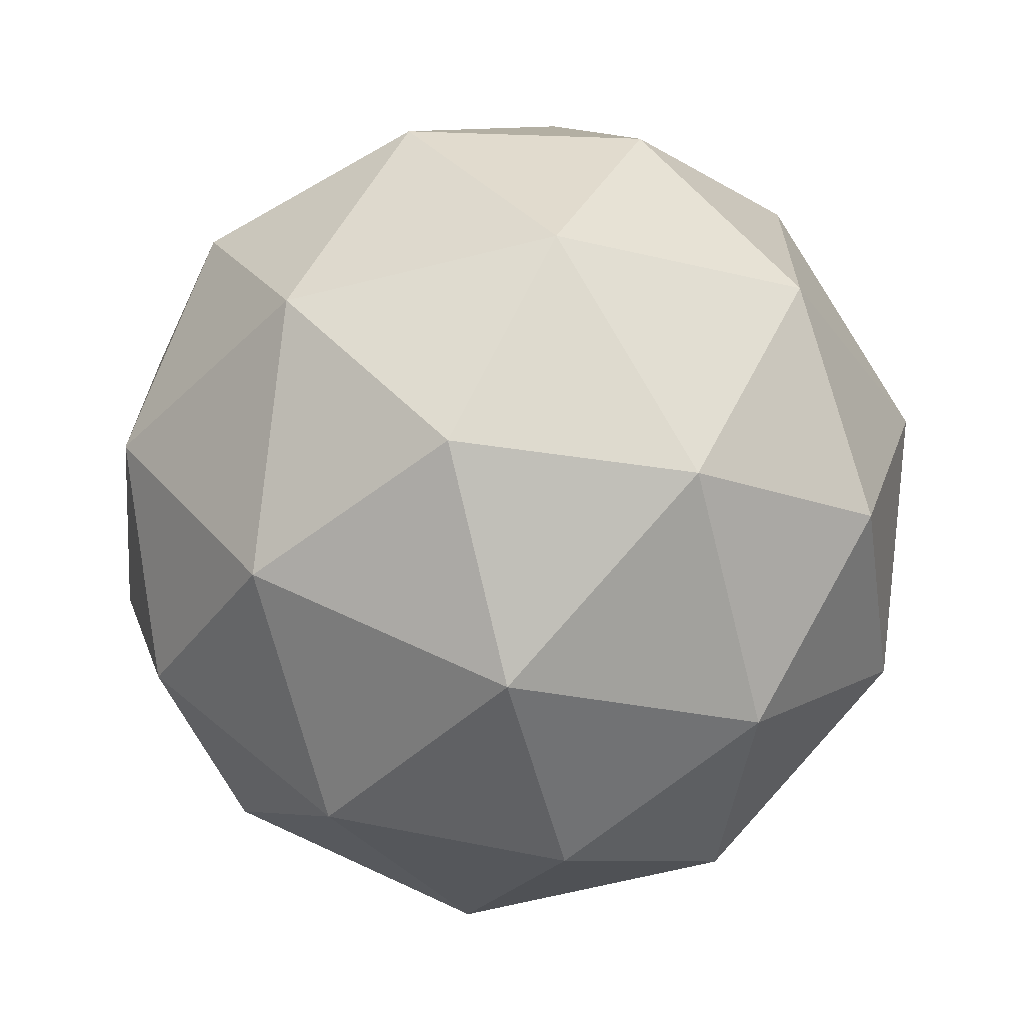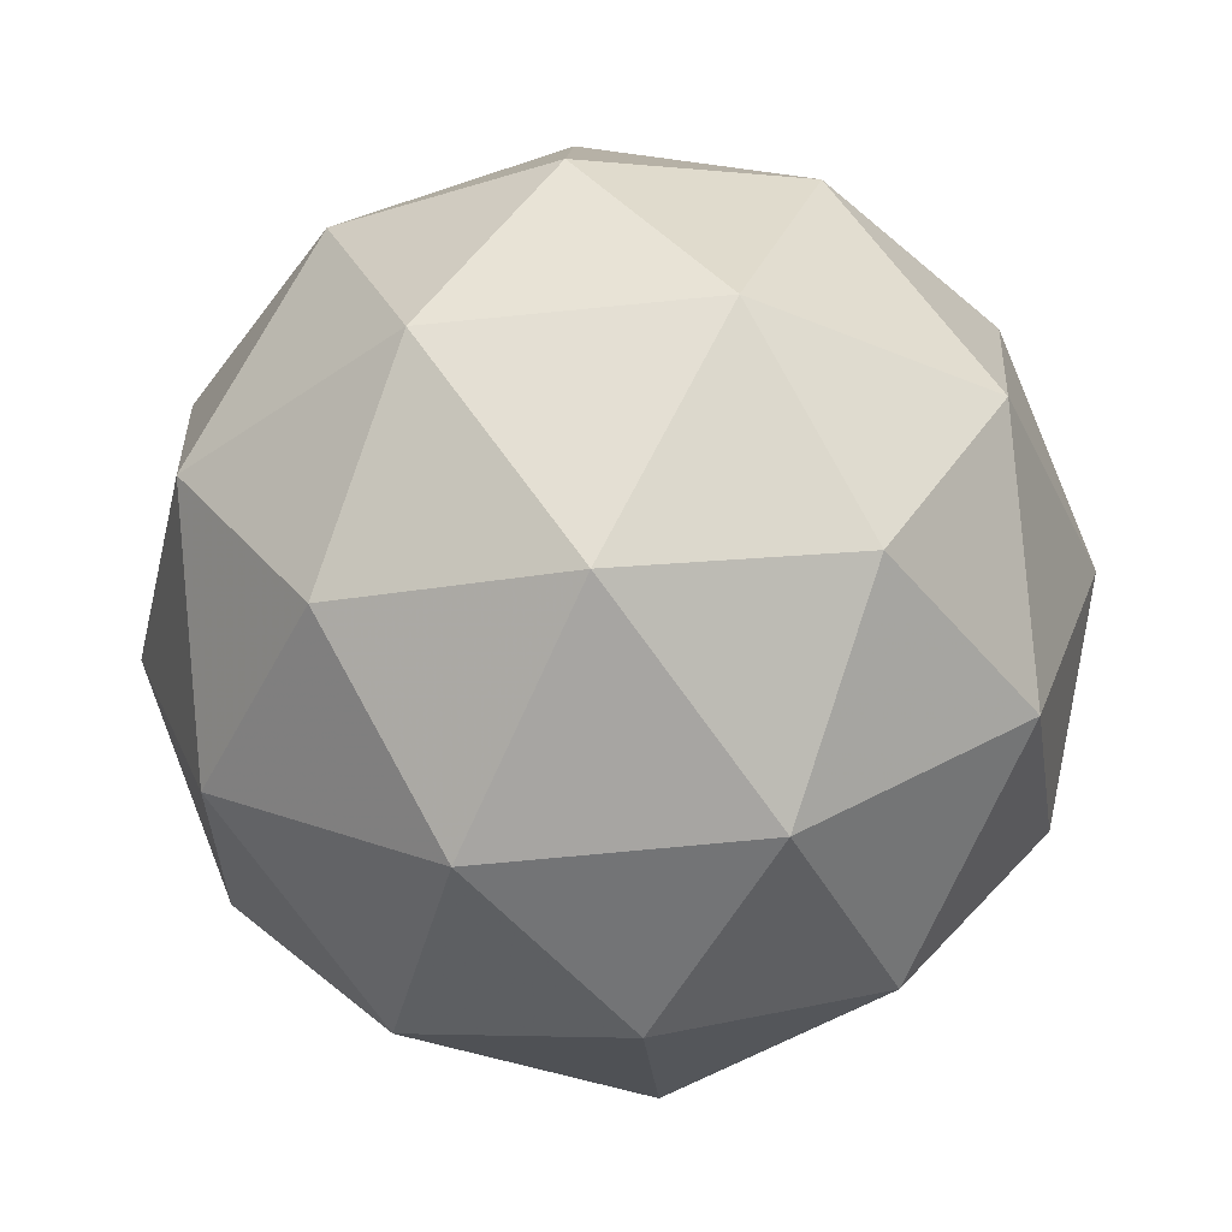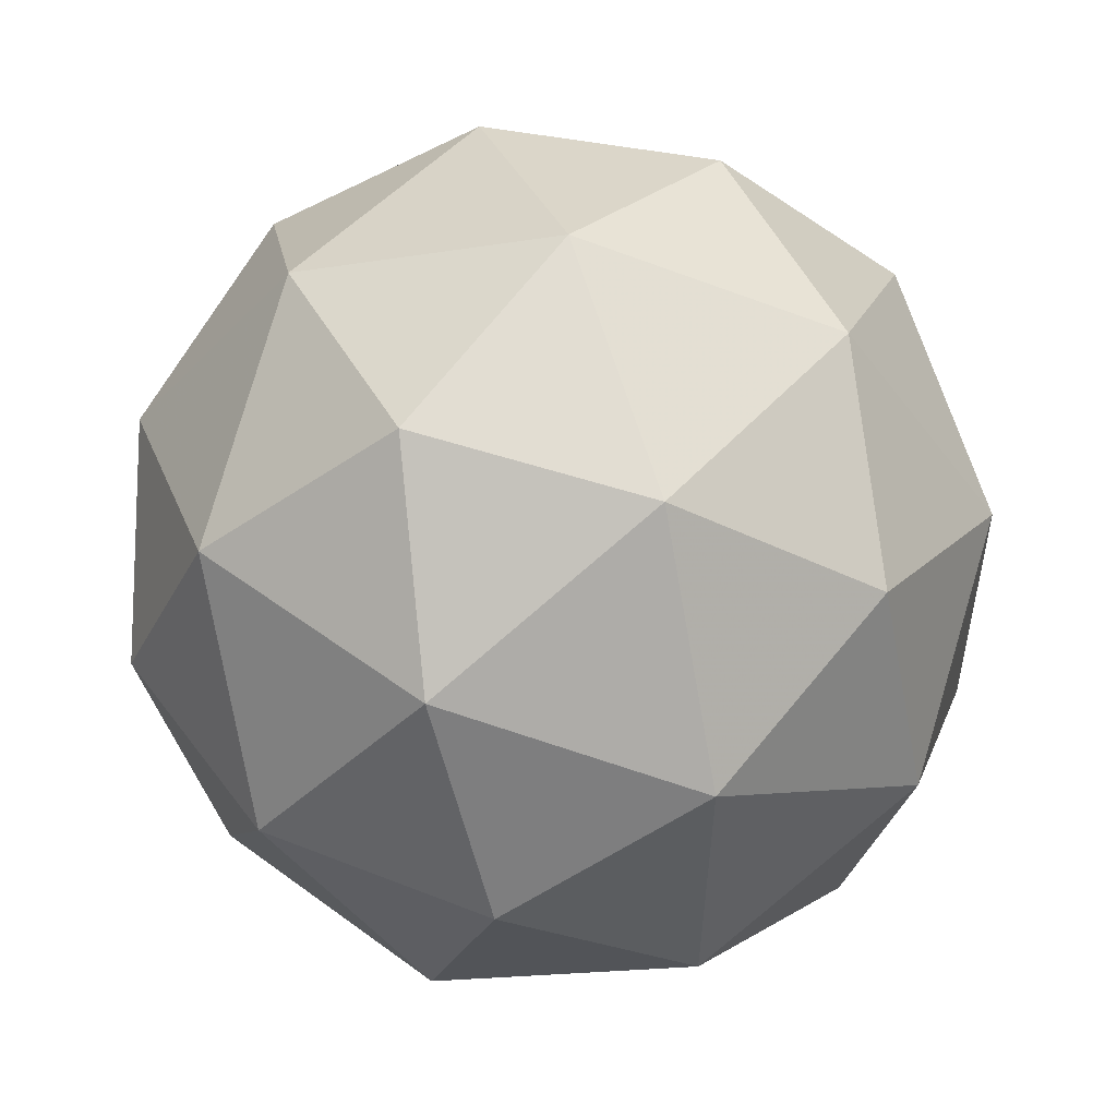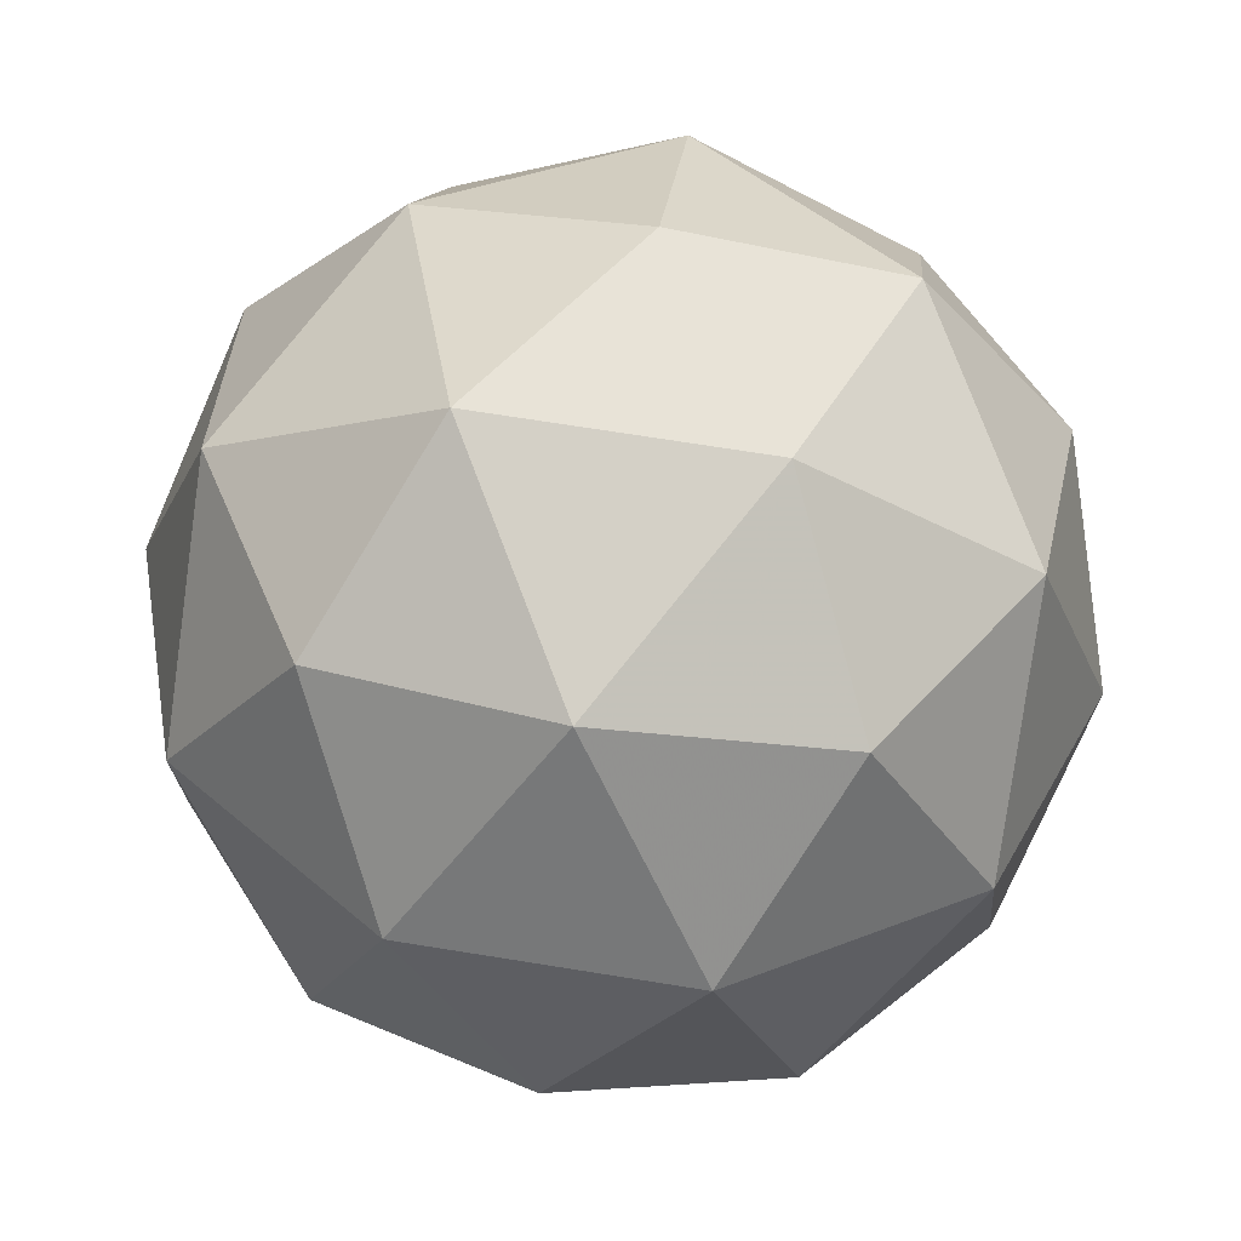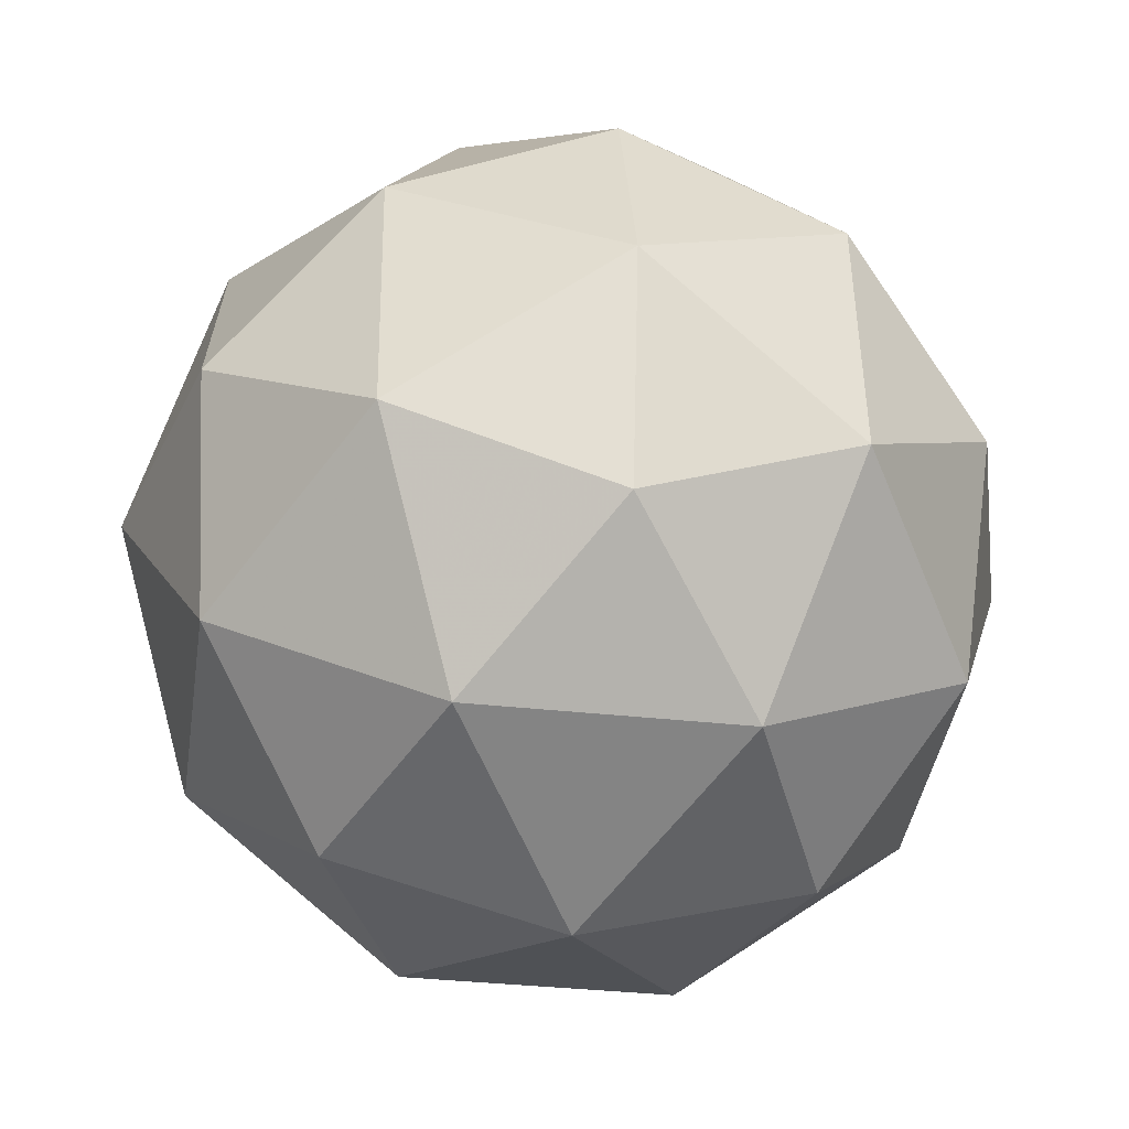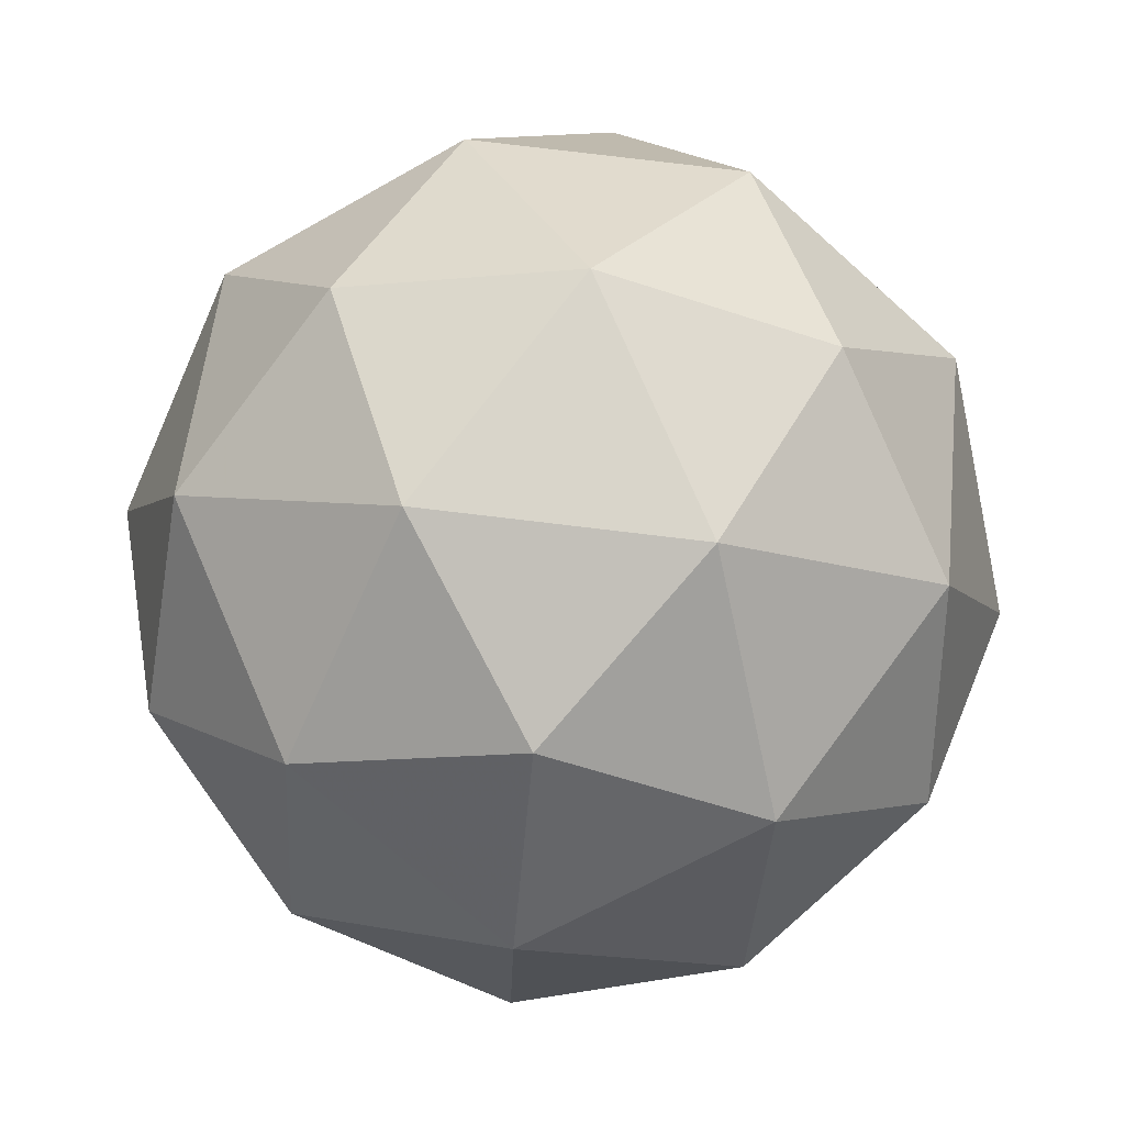
<metadata>
{"format":"obj","ext":"obj","renderer":"f3d","projection":"perspective","resolution":1024,"background":"white","views":[{"elev":-33.7,"azim":-28.6,"up":"+Y"},{"elev":59.4,"azim":1.5,"up":"+Z"},{"elev":-40.5,"azim":120.1,"up":"+Y"},{"elev":36.7,"azim":-176.8,"up":"+Y"},{"elev":-66.3,"azim":-2.3,"up":"+Z"},{"elev":-61.2,"azim":61.6,"up":"+Y"}]}
</metadata>
<code>
v 0.3189 0.1627 0.8647
v 0.2704 0.2313 0.8673
v 0.3539 0.2386 0.8738
v 0.3822 0.1735 0.919
v 0.3161 0.126 0.9403
v 0.247 0.1618 0.9083
v 0.3037 0.2846 0.9232
v 0.3728 0.2489 0.9552
v 0.3494 0.1793 0.9963
v 0.2659 0.172 0.9897
v 0.2376 0.2371 0.9445
v 0.3009 0.248 0.9989
v 0.3411 0.1998 0.8583
v 0.292 0.1955 0.8544
v 0.3125 0.2402 0.8598
v 0.2497 0.195 0.8801
v 0.2782 0.1546 0.8786
v 0.3577 0.1616 0.8848
v 0.3783 0.2062 0.8902
v 0.3189 0.1336 0.8974
v 0.3561 0.14 0.9293
v 0.2766 0.1331 0.923
v 0.2442 0.2393 0.9013
v 0.2304 0.1984 0.9255
v 0.3321 0.2715 0.8927
v 0.283 0.2672 0.8888
v 0.3894 0.2122 0.938
v 0.3727 0.2505 0.9115
v 0.3368 0.1434 0.9747
v 0.3756 0.1713 0.9622
v 0.2471 0.1601 0.952
v 0.2877 0.1391 0.9708
v 0.2637 0.2706 0.9342
v 0.3432 0.2775 0.9405
v 0.3701 0.2156 0.9834
v 0.3073 0.1705 1.004
v 0.2415 0.2044 0.9733
v 0.3009 0.277 0.9662
v 0.2621 0.2491 0.9787
v 0.3416 0.256 0.985
v 0.3278 0.2151 1.009
v 0.2787 0.2108 1.005
f 1 14 13
f 2 14 16
f 1 13 18
f 1 18 20
f 1 20 17
f 2 16 23
f 3 15 25
f 4 19 27
f 5 21 29
f 6 22 31
f 2 23 26
f 3 25 28
f 4 27 30
f 5 29 32
f 6 31 24
f 7 33 38
f 8 34 40
f 9 35 41
f 10 36 42
f 11 37 39
f 39 42 12
f 39 37 42
f 37 10 42
f 42 41 12
f 42 36 41
f 36 9 41
f 41 40 12
f 41 35 40
f 35 8 40
f 40 38 12
f 40 34 38
f 34 7 38
f 38 39 12
f 38 33 39
f 33 11 39
f 24 37 11
f 24 31 37
f 31 10 37
f 32 36 10
f 32 29 36
f 29 9 36
f 30 35 9
f 30 27 35
f 27 8 35
f 28 34 8
f 28 25 34
f 25 7 34
f 26 33 7
f 26 23 33
f 23 11 33
f 31 32 10
f 31 22 32
f 22 5 32
f 29 30 9
f 29 21 30
f 21 4 30
f 27 28 8
f 27 19 28
f 19 3 28
f 25 26 7
f 25 15 26
f 15 2 26
f 23 24 11
f 23 16 24
f 16 6 24
f 17 22 6
f 17 20 22
f 20 5 22
f 20 21 5
f 20 18 21
f 18 4 21
f 18 19 4
f 18 13 19
f 13 3 19
f 16 17 6
f 16 14 17
f 14 1 17
f 13 15 3
f 13 14 15
f 14 2 15

</code>
